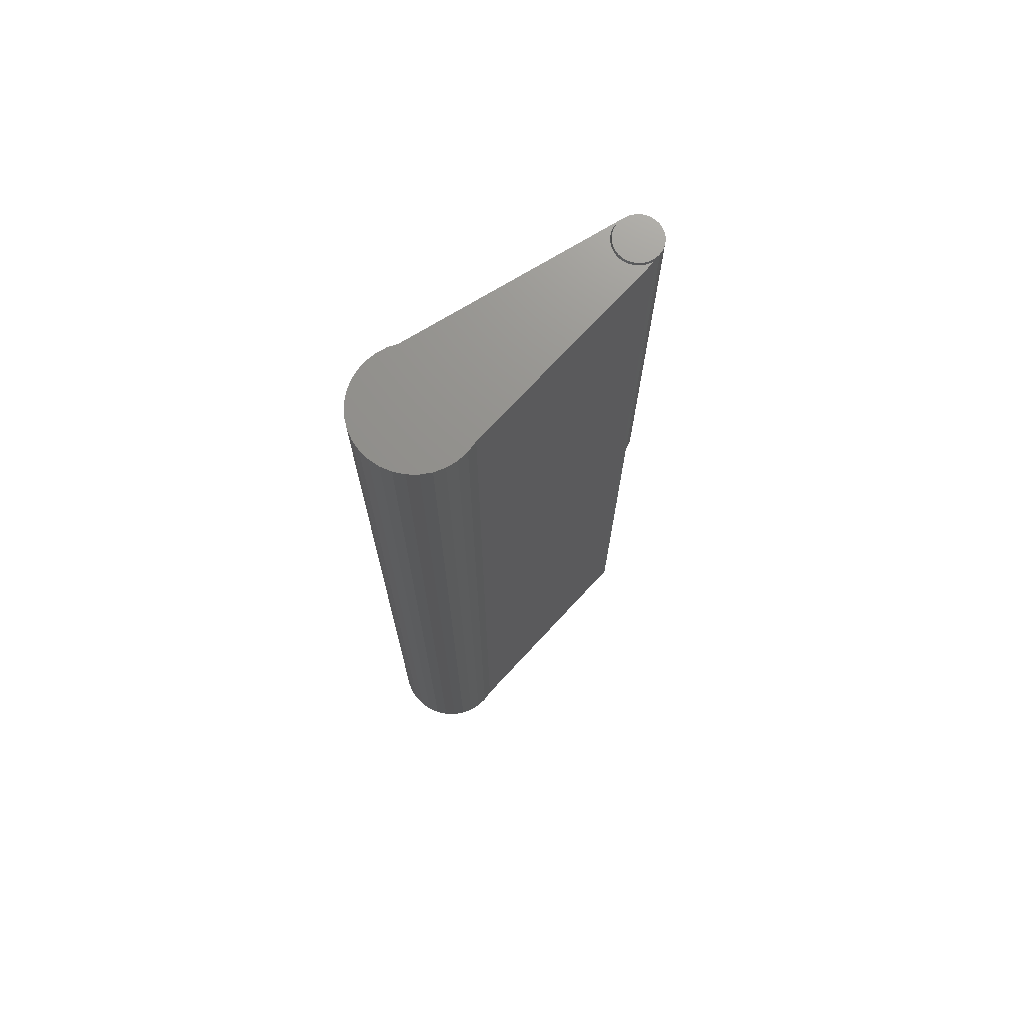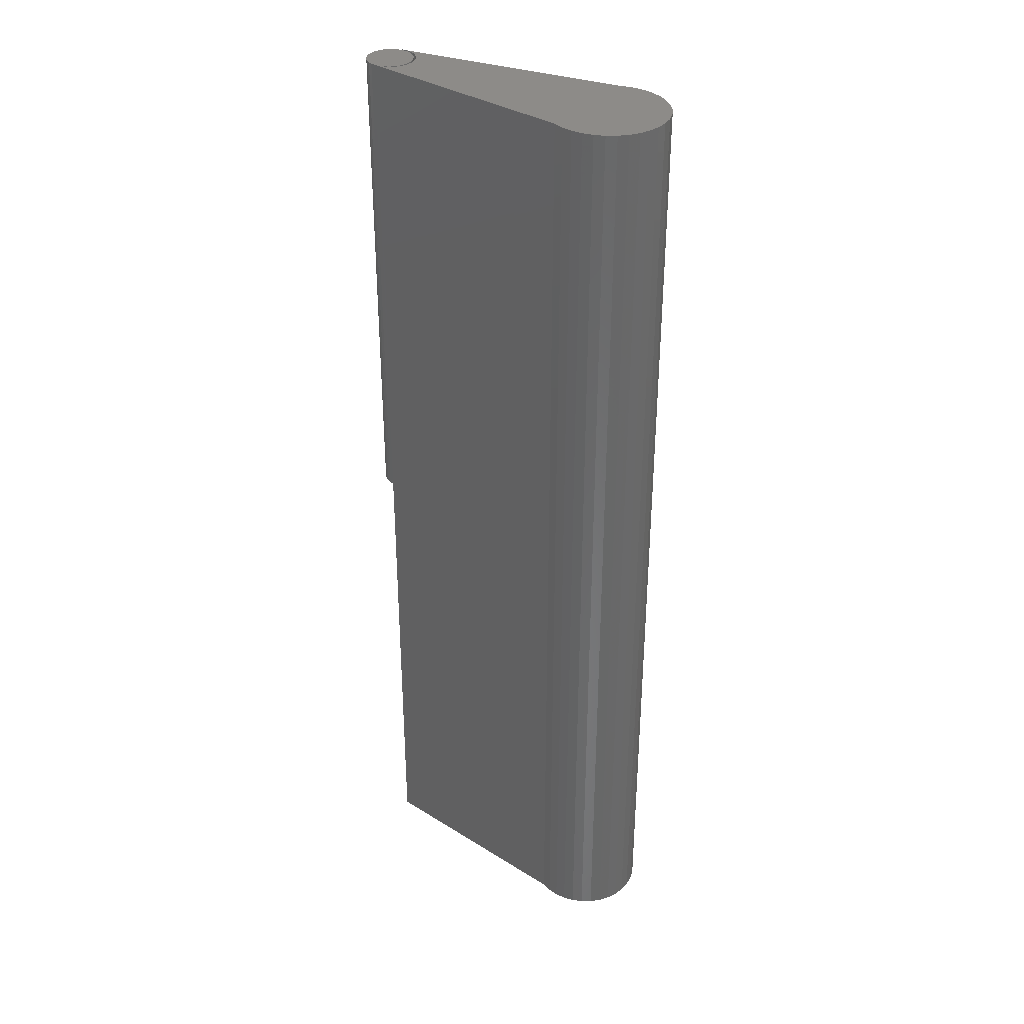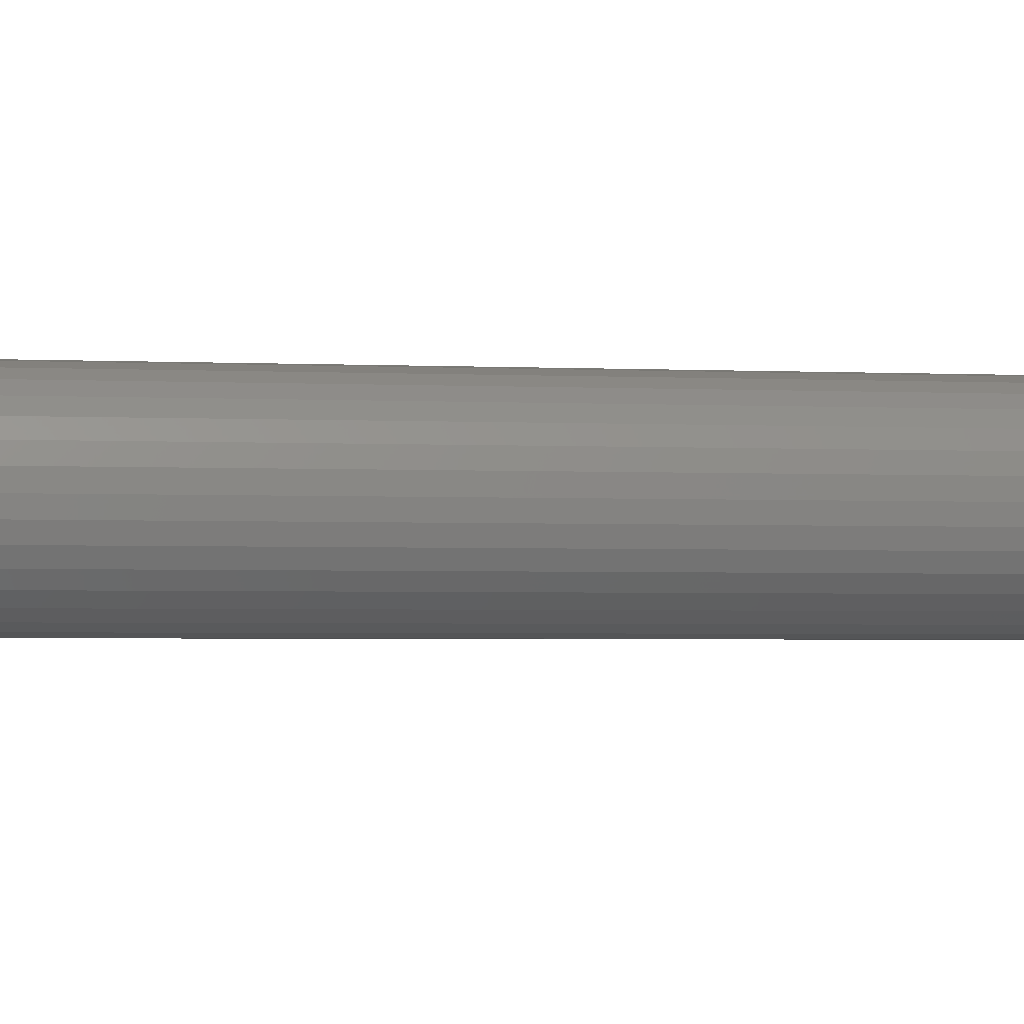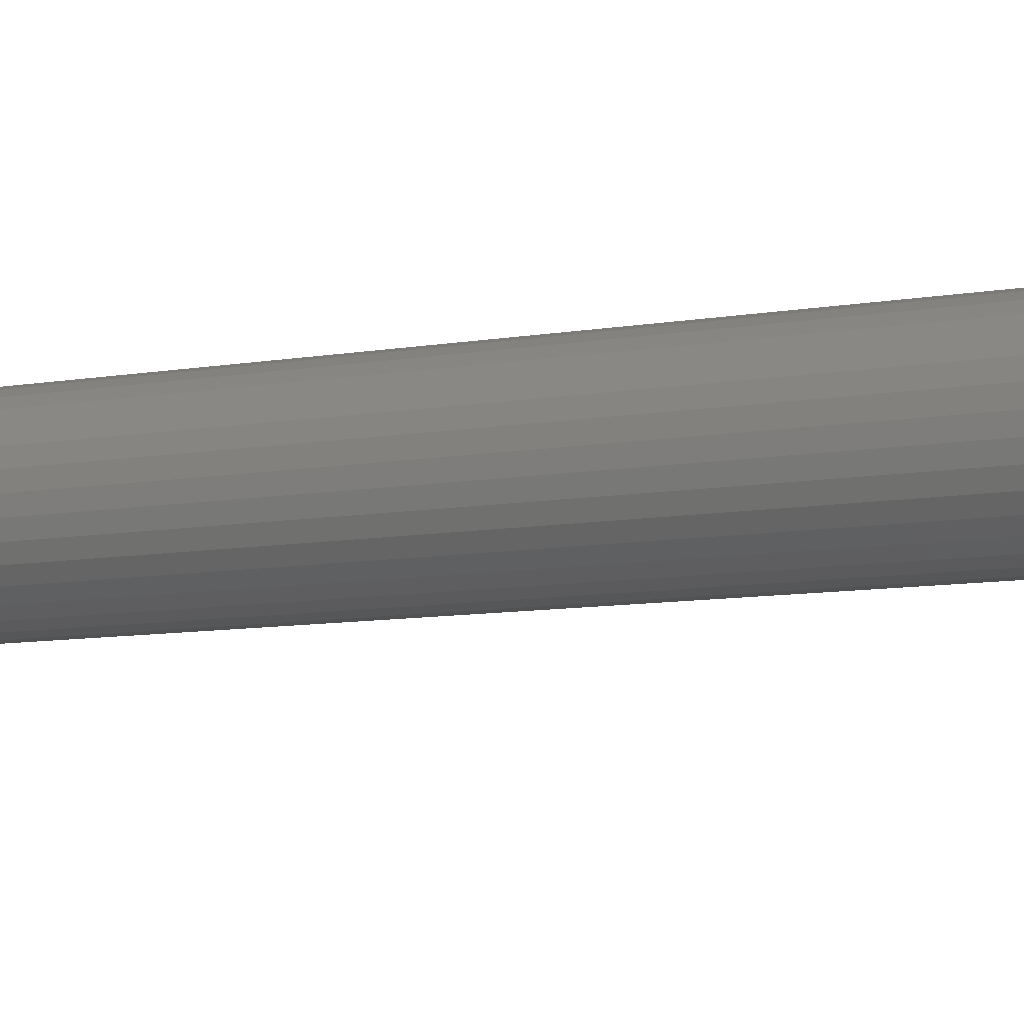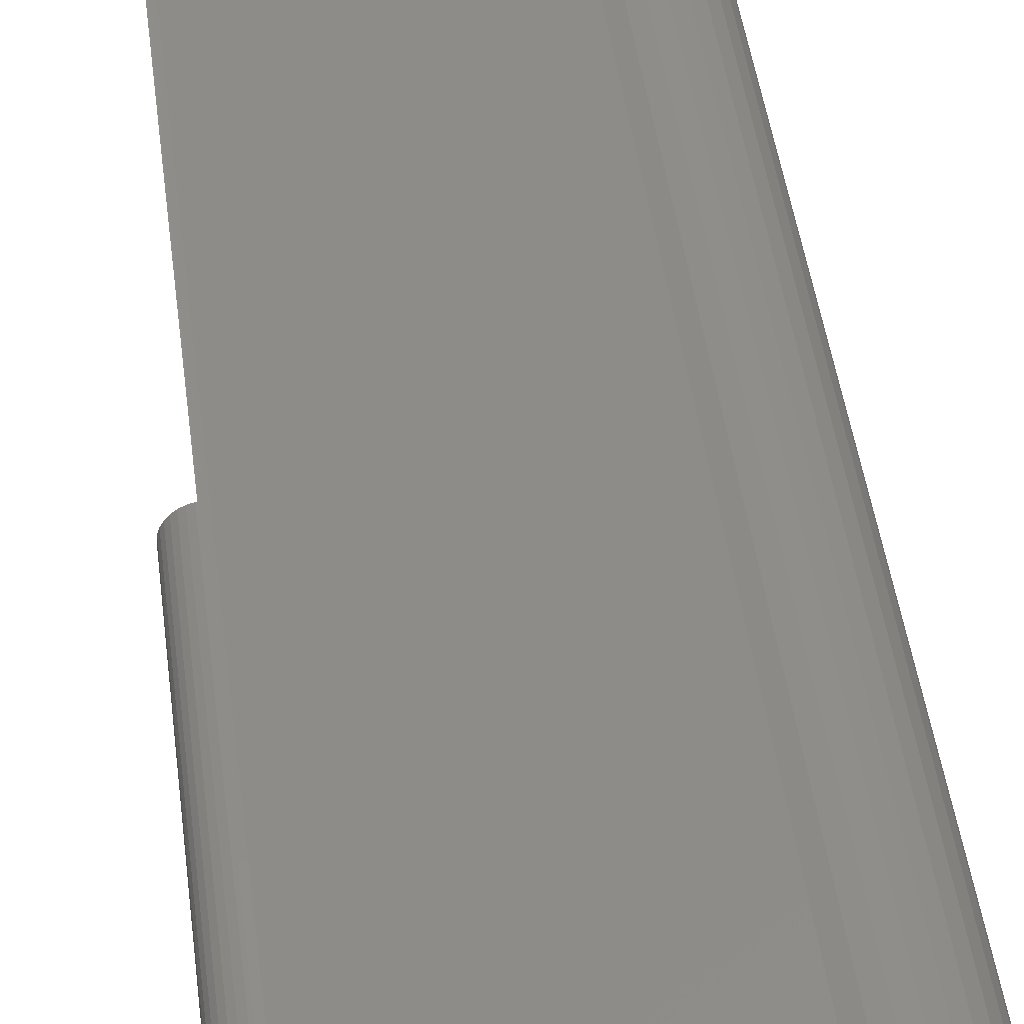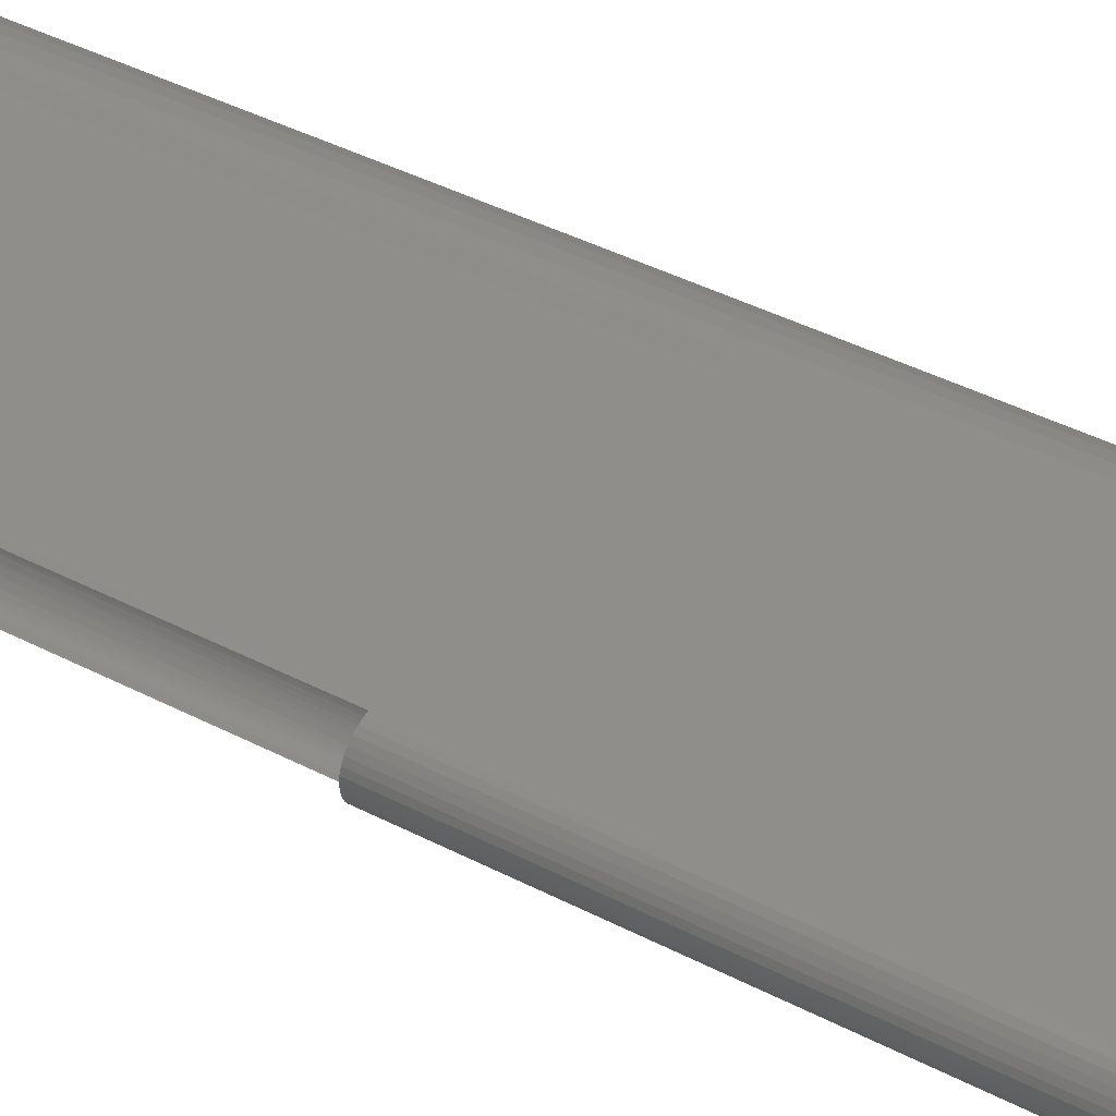
<metadata>
{"format":"stl","ext":"stl","renderer":"f3d","projection":"perspective","resolution":1024,"background":"white","views":[{"elev":72.2,"azim":-39.3,"up":"+Y"},{"elev":35.0,"azim":-148.1,"up":"+Y"},{"elev":-2.1,"azim":-102.4,"up":"+Z"},{"elev":-7.8,"azim":-61.1,"up":"+Z"},{"elev":43.1,"azim":173.0,"up":"+Z"},{"elev":41.1,"azim":122.4,"up":"+Z"}]}
</metadata>
<code>
# stl→obj: 146 verts, 289 faces
v 0.1492 1.972e-18 -4.351e-18
v 0.1492 -0.75 -4.351e-18
v 0.1486 1.939e-18 -0.0065
v 0.1486 -0.75 -0.0065
v 0.1468 1.84e-18 -0.01278
v 0.1468 -0.75 -0.01278
v 0.1439 1.679e-18 -0.01863
v 0.1439 -0.75 -0.01863
v 0.14 1.462e-18 -0.02385
v 0.14 -0.75 -0.02385
v 0.1352 1.195e-18 -0.02827
v 0.1352 -0.75 -0.02827
v 0.1296 8.874e-19 -0.03173
v 0.1296 -0.75 -0.03173
v 0.1236 5.502e-19 -0.03412
v 0.1236 -0.75 -0.03412
v 0.1172 1.944e-19 -0.03535
v 0.1172 -0.75 -0.03535
v 0.1115 -2.093e-18 -0.03602
v 0.1106 -0.75 -0.03539
v 0.1041 -0.75 -0.03422
v 0.09795 -0.75 -0.03187
v 0.09952 -7.843e-19 -0.0326
v 0.09351 -1.118e-18 -0.02927
v 0.09234 -0.75 -0.02843
v 0.08826 -1.41e-18 -0.02485
v 0.08746 -0.75 -0.02401
v 0.08395 -1.649e-18 -0.0195
v 0.1061 -4.215e-19 -0.03471
v 0.07812 -0.75 4.351e-18
v 0.07812 -1.972e-18 4.351e-18
v 0.07873 -0.75 -0.006553
v 0.07879 -1.935e-18 -0.006836
v 0.08054 -0.75 -0.01288
v 0.08076 -1.826e-18 -0.01342
v 0.08349 -0.75 -0.01877
v 0.1137 -0.75 0.03553
v 0.1067 -0.75 0.03484
v 0.1001 -0.75 0.03282
v 0.1206 -0.75 0.03484
v 0.1272 -0.75 0.03282
v 0.09391 -0.75 0.02954
v 0.1334 -0.75 0.02954
v 0.08853 -0.75 0.02512
v 0.1388 -0.75 0.02512
v 0.08411 -0.75 0.01974
v 0.1432 -0.75 0.01974
v 0.08083 -0.75 0.0136
v 0.1465 -0.75 0.0136
v 0.07881 -0.75 0.006931
v 0.1485 -0.75 0.006931
v -0.2376 1.286e-18 -0.08779
v -0.2868 -1.444e-18 -0.08698
v -0.222 2.15e-18 -0.08211
v -0.3022 -2.298e-18 -0.0808
v -0.2636 -1.562e-19 0.09075
v -0.2462 8.103e-19 0.08961
v -0.2809 -1.117e-18 0.08853
v 0.07558 -1.718e-18 0.006702
v 0.07517 -2.138e-18 -0.0004648
v -0.3516 -5.04e-18 1.112e-17
v -0.3456 -4.706e-18 -0.03247
v 0.08209 -2.87e-18 -0.02057
v 0.08682 -2.908e-18 -0.02597
v 0.0925 -2.836e-18 -0.03036
v 0.09892 -2.657e-18 -0.03357
v -0.3283 -3.751e-18 -0.06065
v -0.3382 -4.3e-18 -0.04735
v -0.3162 -3.076e-18 -0.07192
v -0.2705 -5.423e-19 -0.09026
v -0.254 3.779e-19 -0.09053
v -0.2293 1.747e-18 0.08516
v 0.11 1.932e-18 0.03802
v -0.2975 -2.036e-18 0.08305
v 0.1029 1.477e-18 0.0369
v -0.3368 -4.223e-18 0.04956
v -0.326 -3.618e-18 0.0632
v -0.3127 -2.881e-18 0.0745
v -0.3449 -4.671e-18 0.03409
v 0.09618 9.656e-19 0.03444
v 0.09004 4.185e-19 0.03073
v 0.08473 -1.444e-19 0.0259
v 0.08045 -7.018e-19 0.02013
v -0.3499 -4.947e-18 0.01737
v 0.07736 -1.233e-18 0.01366
v -0.35 -4.956e-18 -0.01651
v 0.07616 -2.478e-18 -0.007575
v 0.07849 -2.726e-18 -0.01436
v 0.1102 -1.5 -0.03597
v 0.1172 -1.5 -0.03569
v 0.09663 -1.5 -0.0326
v 0.1032 -1.5 -0.03493
v 0.09058 -1.5 -0.02906
v 0.08529 -1.5 -0.02445
v 0.08098 -1.5 -0.01892
v 0.07778 -1.5 -0.01268
v 0.07581 -1.5 -0.005953
v 0.07514 -1.5 0.001028
v 0.07581 -1.5 0.008009
v 0.07778 -1.5 0.01474
v 0.08098 -1.5 0.02098
v 0.08529 -1.5 0.02651
v 0.09058 -1.5 0.03112
v 0.09663 -1.5 0.03465
v 0.1032 -1.5 0.03699
v 0.1102 -1.5 0.03803
v 0.1172 2.315e-18 0.03775
v 0.1172 -1.5 0.03775
v -0.222 -1.5 -0.08211
v 0.1001 -7.547e-19 0.03282
v 0.1067 -3.847e-19 0.03484
v 0.1137 2.415e-34 0.03553
v 0.1206 3.847e-19 0.03484
v 0.1272 7.547e-19 0.03282
v 0.09391 -1.096e-18 0.02954
v 0.1334 1.096e-18 0.02954
v 0.08853 -1.394e-18 0.02512
v 0.1388 1.394e-18 0.02512
v 0.08411 -1.64e-18 0.01974
v 0.1432 1.64e-18 0.01974
v 0.08083 -1.822e-18 0.0136
v 0.1465 1.822e-18 0.0136
v 0.07881 -1.934e-18 0.006931
v 0.1485 1.934e-18 0.006931
v -0.3516 -1.5 1.112e-17
v -0.35 -1.5 -0.01651
v -0.2868 -1.5 -0.08698
v -0.2376 -1.5 -0.08779
v -0.3022 -1.5 -0.0808
v -0.2809 -1.5 0.08853
v -0.2462 -1.5 0.08961
v -0.2636 -1.5 0.09075
v -0.2705 -1.5 -0.09026
v -0.254 -1.5 -0.09053
v -0.2293 -1.5 0.08516
v -0.2975 -1.5 0.08305
v -0.3127 -1.5 0.0745
v -0.326 -1.5 0.0632
v -0.3368 -1.5 0.04956
v -0.3449 -1.5 0.03409
v -0.3499 -1.5 0.01737
v -0.3456 -1.5 -0.03247
v -0.3382 -1.5 -0.04735
v -0.3283 -1.5 -0.06065
v -0.3162 -1.5 -0.07192
v 0.1102 1.942e-18 0.03803
f 1 2 3
f 3 2 4
f 3 4 5
f 5 4 6
f 5 6 7
f 7 6 8
f 7 8 9
f 9 8 10
f 9 10 11
f 11 10 12
f 11 12 13
f 13 12 14
f 13 14 15
f 15 14 16
f 15 16 17
f 17 16 18
f 18 19 17
f 18 20 19
f 21 22 23
f 24 23 22
f 22 25 24
f 26 24 25
f 25 27 26
f 28 26 27
f 29 19 20
f 29 20 21
f 29 21 23
f 30 31 32
f 32 31 33
f 32 33 34
f 34 33 35
f 34 35 36
f 36 35 28
f 36 28 27
f 37 38 39
f 40 37 39
f 40 39 41
f 41 39 42
f 41 42 43
f 43 42 44
f 43 44 45
f 45 44 46
f 45 46 47
f 47 46 48
f 47 48 49
f 49 48 50
f 49 50 51
f 4 34 6
f 6 34 36
f 6 36 8
f 8 36 27
f 8 27 10
f 10 27 25
f 10 25 12
f 12 25 22
f 12 22 14
f 14 22 21
f 14 21 16
f 16 21 20
f 18 16 20
f 51 50 2
f 2 50 30
f 2 30 4
f 4 30 32
f 4 32 34
f 52 53 54
f 53 55 54
f 56 57 58
f 59 60 61
f 62 63 64
f 62 64 65
f 66 62 65
f 67 68 69
f 70 53 52
f 71 70 52
f 72 73 74
f 72 74 58
f 72 58 57
f 73 75 76
f 73 76 77
f 73 77 78
f 73 78 74
f 79 76 75
f 79 75 80
f 79 80 81
f 79 81 82
f 79 82 83
f 79 83 84
f 84 83 85
f 84 85 59
f 84 59 61
f 86 61 60
f 86 60 87
f 86 87 88
f 86 88 63
f 86 63 62
f 19 54 55
f 19 55 69
f 19 69 68
f 68 62 66
f 68 66 29
f 68 29 19
f 18 89 90
f 18 19 89
f 18 17 19
f 66 91 92
f 91 66 65
f 65 93 91
f 93 65 64
f 64 94 93
f 94 64 63
f 63 95 94
f 95 63 88
f 88 96 95
f 96 88 87
f 87 97 96
f 97 87 60
f 60 98 97
f 98 60 59
f 59 99 98
f 99 59 85
f 85 100 99
f 100 85 83
f 29 66 92
f 29 92 89
f 29 89 19
f 100 83 101
f 101 83 82
f 101 82 102
f 102 82 81
f 102 81 103
f 103 81 80
f 103 80 104
f 104 80 75
f 104 75 105
f 105 75 73
f 105 73 106
f 106 73 107
f 106 107 108
f 19 18 54
f 18 19 17
f 90 109 18
f 18 109 54
f 110 111 112
f 110 112 113
f 114 110 113
f 115 110 114
f 116 115 114
f 117 115 116
f 118 117 116
f 119 117 118
f 120 119 118
f 121 119 120
f 122 121 120
f 123 121 122
f 124 123 122
f 5 35 3
f 28 35 5
f 7 28 5
f 26 28 7
f 9 26 7
f 26 9 11
f 11 24 26
f 23 24 11
f 13 23 11
f 19 15 17
f 29 23 13
f 29 13 15
f 29 15 19
f 35 33 3
f 3 33 31
f 3 31 1
f 1 31 123
f 1 123 124
f 31 30 123
f 123 30 50
f 123 50 121
f 121 50 48
f 121 48 119
f 119 48 46
f 119 46 117
f 117 46 44
f 117 44 115
f 115 44 42
f 115 42 110
f 110 42 39
f 110 39 111
f 111 39 38
f 111 38 112
f 112 38 37
f 112 37 113
f 113 37 40
f 113 40 114
f 114 40 41
f 114 41 116
f 116 41 43
f 116 43 118
f 118 43 45
f 118 45 120
f 120 45 47
f 120 47 122
f 122 47 49
f 122 49 124
f 124 49 51
f 124 51 1
f 1 51 2
f 125 97 98
f 125 126 97
f 109 127 128
f 109 129 127
f 130 131 132
f 96 97 126
f 96 126 95
f 128 127 133
f 128 133 134
f 135 131 130
f 135 130 136
f 135 136 106
f 106 136 137
f 106 137 138
f 106 138 139
f 106 139 105
f 140 141 101
f 140 101 102
f 140 102 103
f 140 103 104
f 140 104 105
f 140 105 139
f 141 125 98
f 141 98 99
f 141 99 100
f 141 100 101
f 142 91 93
f 142 93 94
f 142 94 95
f 142 95 126
f 89 143 144
f 89 144 145
f 89 145 129
f 89 129 109
f 143 89 92
f 143 92 91
f 143 91 142
f 54 109 52
f 52 109 128
f 52 128 71
f 71 128 134
f 71 134 70
f 70 134 133
f 70 133 53
f 53 133 127
f 53 127 55
f 55 127 129
f 55 129 69
f 69 129 145
f 69 145 67
f 67 145 144
f 67 144 68
f 68 144 143
f 68 143 62
f 62 143 142
f 62 142 86
f 86 142 126
f 86 126 61
f 61 126 125
f 61 125 84
f 84 125 141
f 84 141 79
f 79 141 140
f 79 140 76
f 76 140 139
f 76 139 77
f 77 139 138
f 77 138 78
f 78 138 137
f 78 137 74
f 74 137 136
f 74 136 58
f 58 136 130
f 58 130 56
f 56 130 132
f 56 132 57
f 57 132 131
f 57 131 72
f 72 131 135
f 146 106 108
f 146 108 107
f 106 146 135
f 135 146 72

</code>
